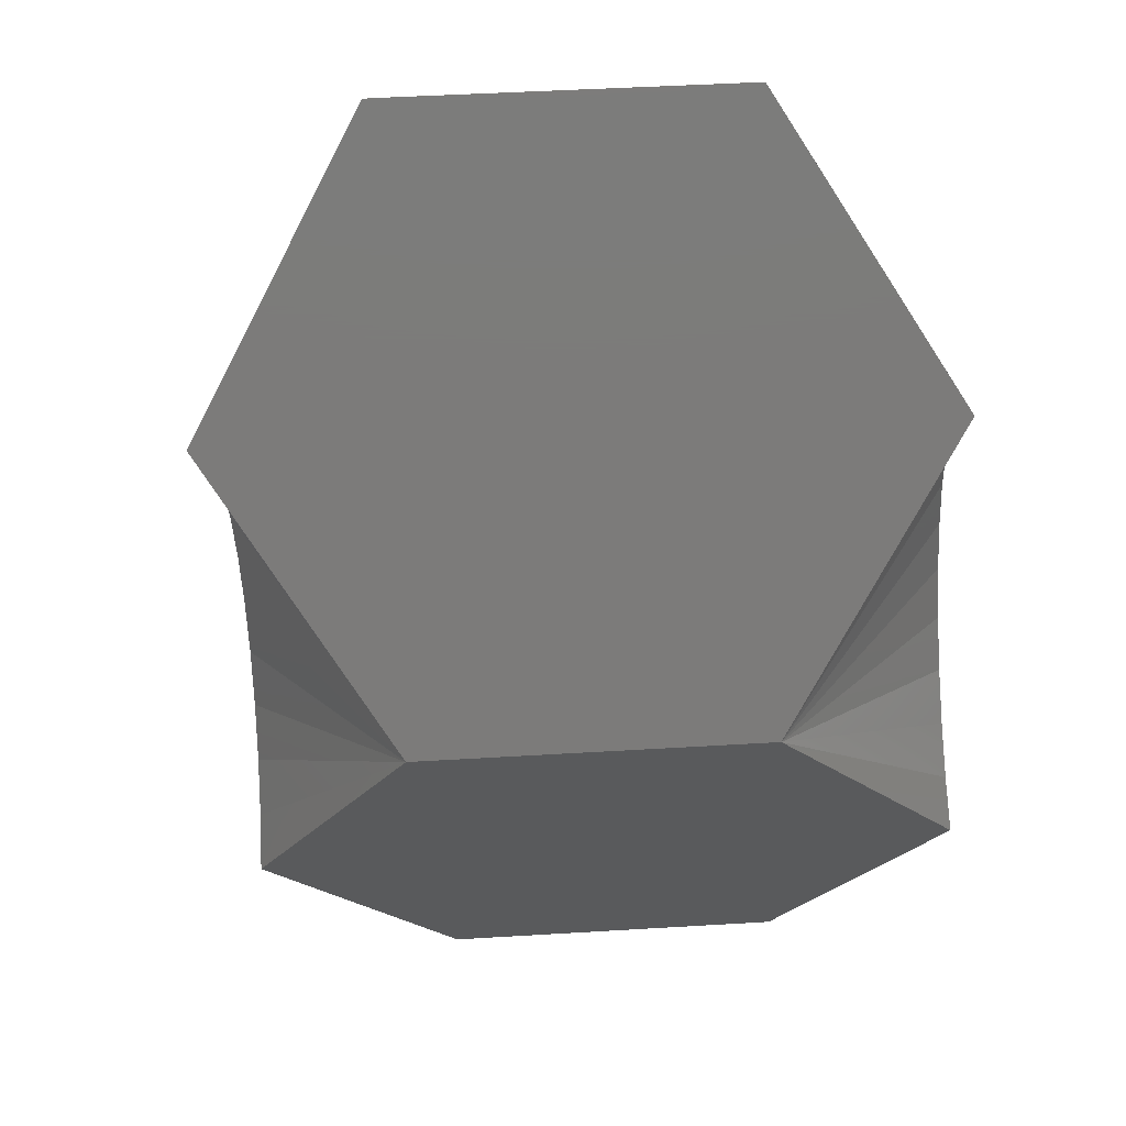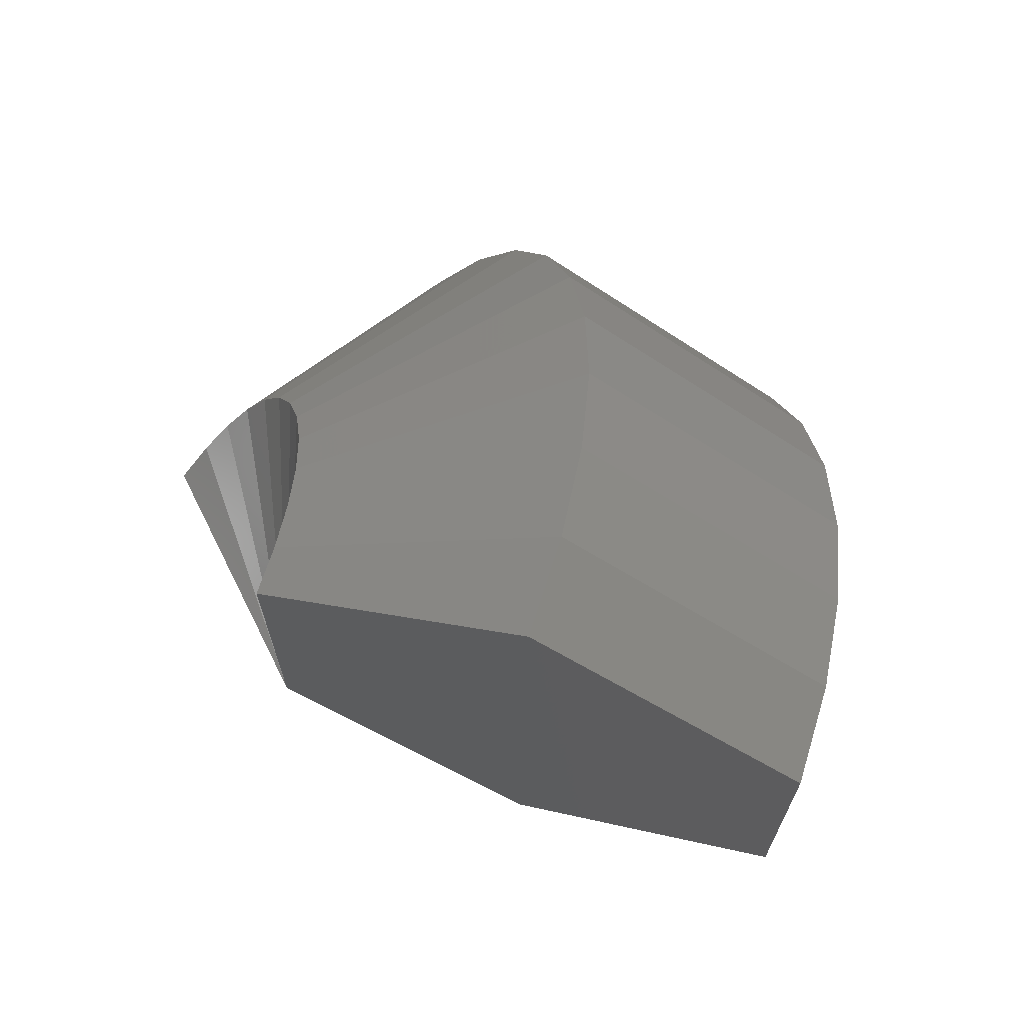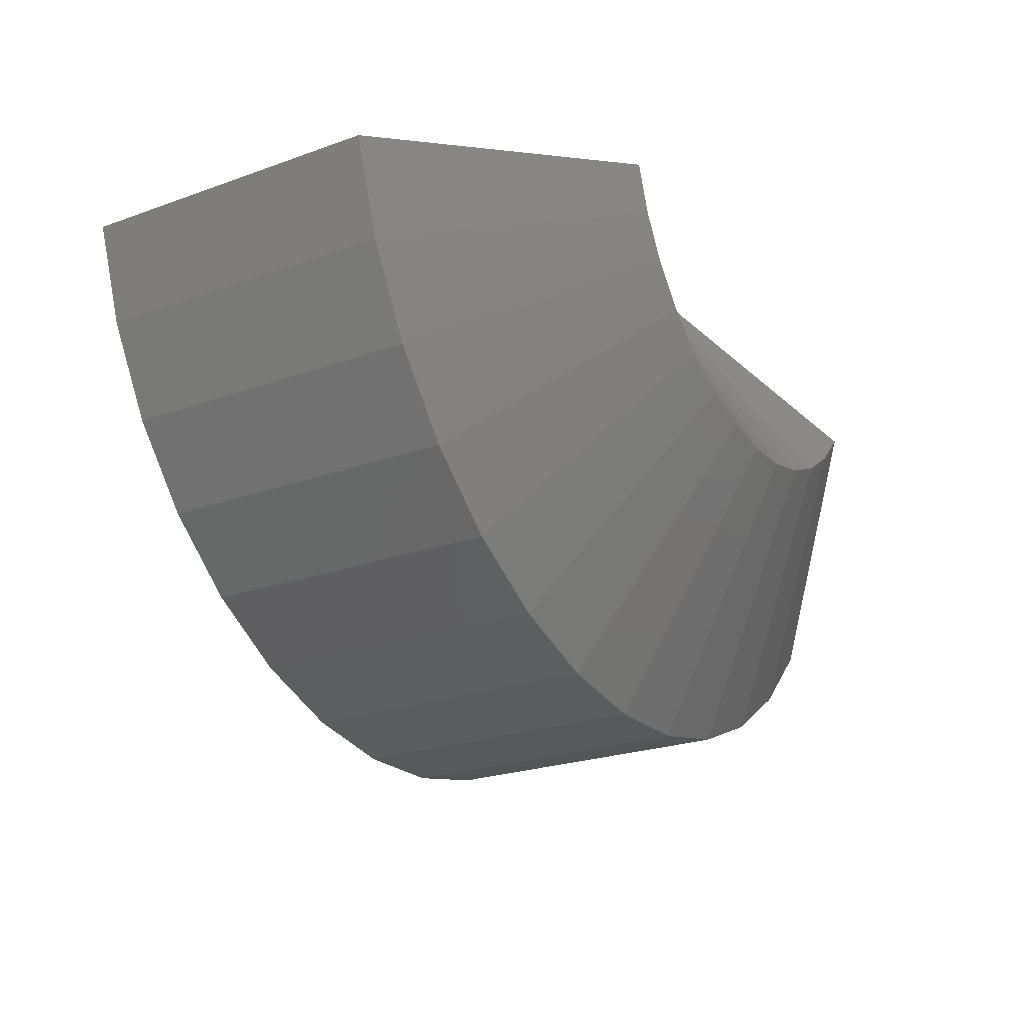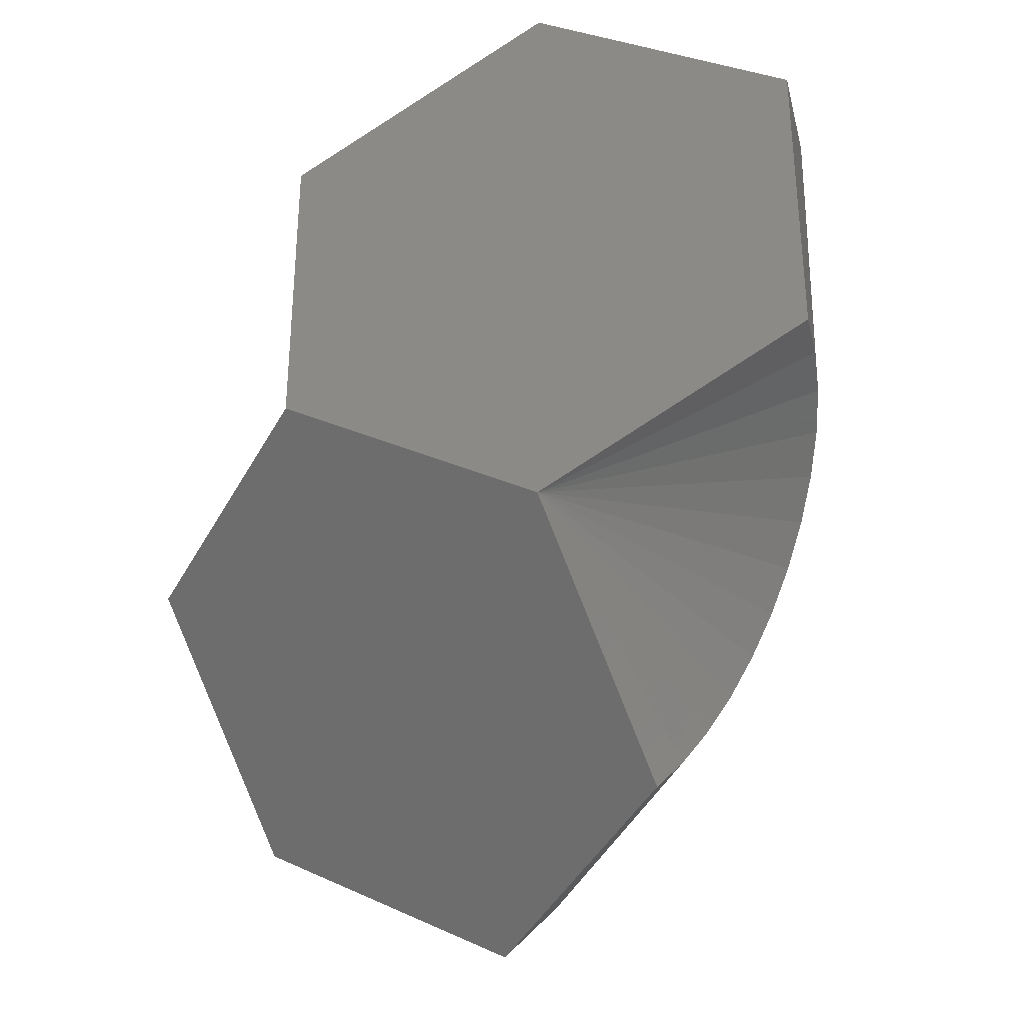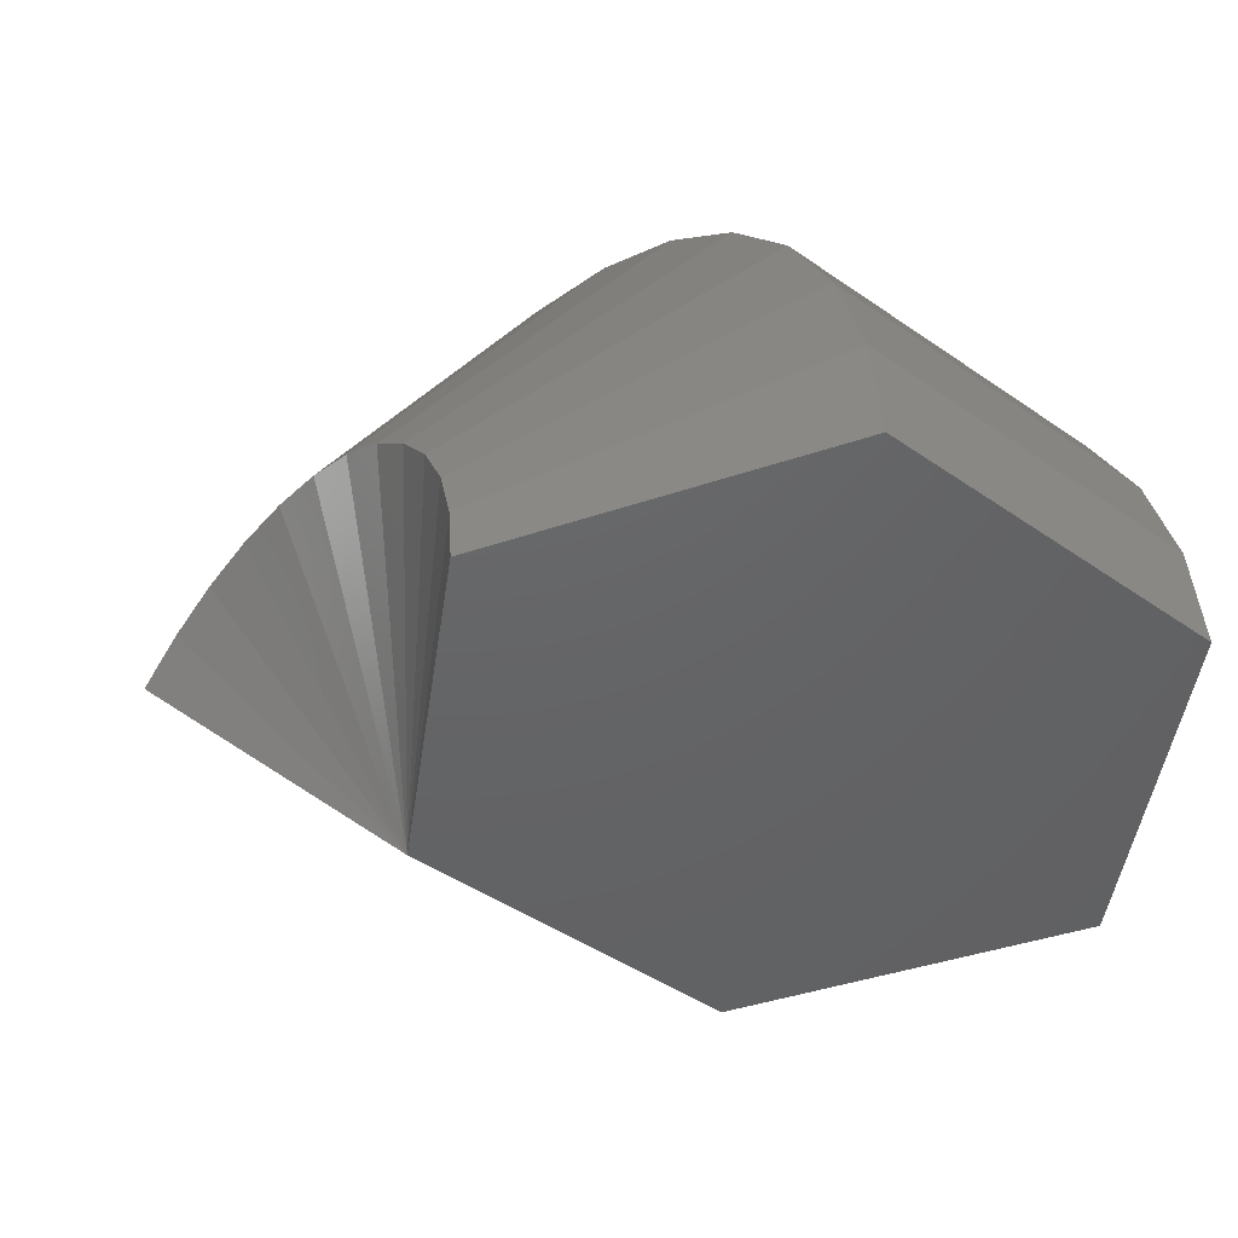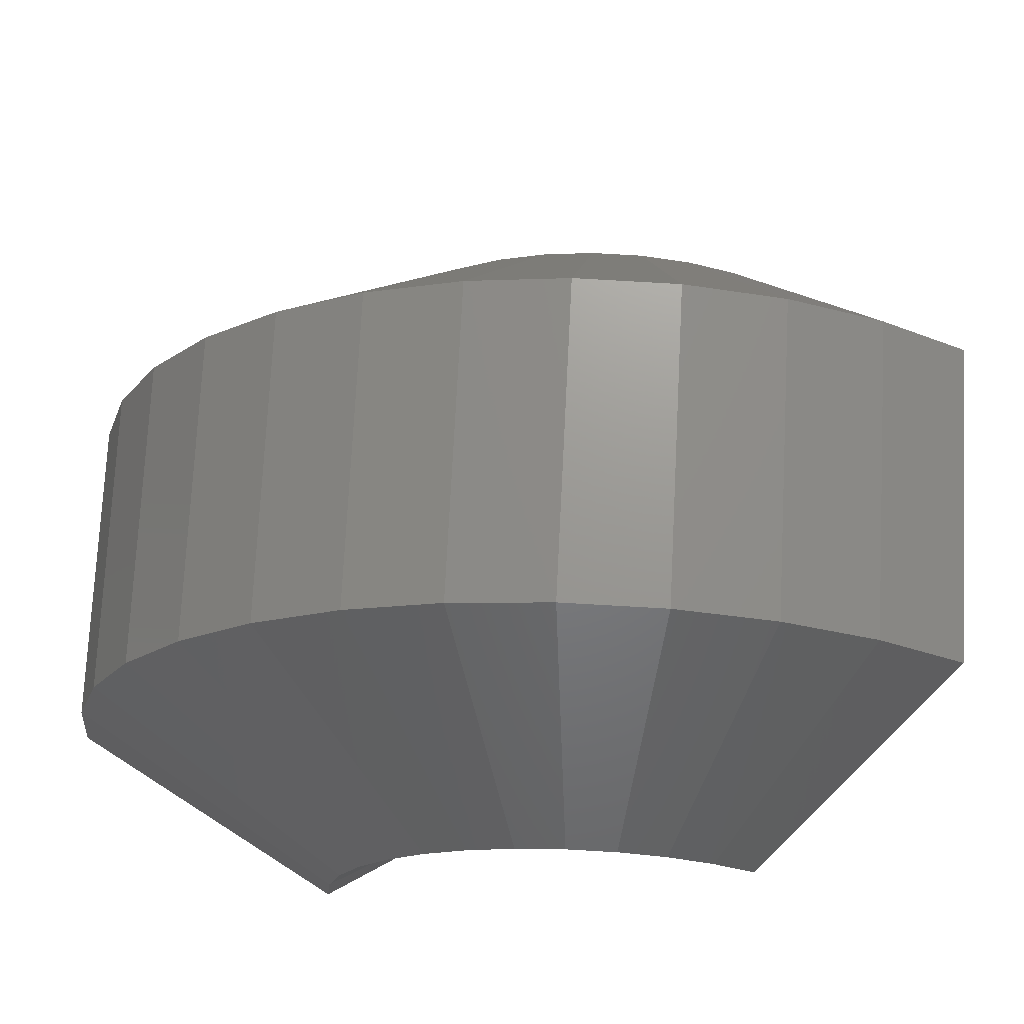
<metadata>
{"format":"stl","ext":"stl","renderer":"f3d","projection":"perspective","resolution":1024,"background":"white","views":[{"elev":-74.8,"azim":-146.9,"up":"+Z"},{"elev":69.0,"azim":-160.2,"up":"+Y"},{"elev":76.7,"azim":-6.8,"up":"+Y"},{"elev":-32.8,"azim":-163.2,"up":"+Y"},{"elev":-45.7,"azim":171.8,"up":"+Z"},{"elev":69.4,"azim":-57.1,"up":"+Z"}]}
</metadata>
<code>
# stl→obj: 54 verts, 104 faces
v 0.3885 -1.451 1.012
v 1.178 -0.5403 0.5128
v 1.044 -1.084 1.022
v 0.6484 -0.3744 0
v -0.1407 -1.286 0.4995
v 0.002961 -0.7452 0
v -0.01077 0.7517 0
v 0.6484 0.3809 0
v -0.6562 0.3672 0
v -0.6562 -0.3882 0
v 0.0005408 0.732 0.2424
v -0.645 0.3477 0.2402
v 0.03409 0.6736 0.4764
v -0.6118 0.2898 0.472
v 0.0887 0.5786 0.6937
v -0.5577 0.1956 0.6874
v 0.1625 0.4501 0.887
v -0.4846 0.06835 0.8789
v 0.2529 0.2928 1.049
v -0.395 -0.08753 1.04
v 0.3567 0.1121 1.175
v -0.2922 -0.2666 1.164
v 0.4703 -0.08576 1.26
v -0.1795 -0.4627 1.249
v 0.5899 -0.2938 1.301
v -0.06108 -0.6688 1.289
v 0.7111 -0.5049 1.297
v 0.05907 -0.878 1.285
v 0.8299 -0.7116 1.247
v 0.1767 -1.083 1.236
v 0.942 -0.9068 1.155
v 0.2878 -1.276 1.144
v 0.8899 -0.03945 0.6325
v 0.8329 0.05986 0.5899
v 0.7808 0.1506 0.5267
v 0.7354 0.2295 0.4452
v 0.6984 0.294 0.3482
v 0.671 0.3417 0.2391
v 0.6541 0.371 0.1217
v 0.9499 -0.1439 0.6531
v 1.011 -0.2498 0.6509
v 1.07 -0.3536 0.6261
v 1.127 -0.4516 0.5796
v -0.1904 -1.199 0.5645
v -0.2452 -1.104 0.6099
v -0.3033 -1.003 0.6341
v -0.3626 -0.8994 0.6361
v -0.421 -0.7976 0.6161
v -0.4766 -0.7009 0.5746
v -0.5274 -0.6125 0.513
v -0.5715 -0.5356 0.4337
v -0.6076 -0.4728 0.3392
v -0.6343 -0.4263 0.2329
v -0.6507 -0.3978 0.1185
f 1 2 3
f 2 1 4
f 4 1 5
f 4 5 6
f 7 8 9
f 6 10 4
f 4 10 9
f 4 9 8
f 7 9 11
f 11 9 12
f 11 12 13
f 13 12 14
f 13 14 15
f 15 14 16
f 15 16 17
f 17 16 18
f 17 18 19
f 19 18 20
f 19 20 21
f 21 20 22
f 21 22 23
f 23 22 24
f 23 24 25
f 25 24 26
f 25 26 27
f 27 26 28
f 27 28 29
f 29 28 30
f 29 30 31
f 31 30 32
f 31 32 3
f 3 32 1
f 23 33 21
f 21 33 34
f 21 34 19
f 19 34 35
f 19 35 17
f 17 35 36
f 17 36 15
f 15 36 37
f 15 37 13
f 13 37 38
f 13 38 11
f 11 38 39
f 11 39 7
f 7 39 8
f 33 23 40
f 40 23 25
f 40 25 41
f 41 25 27
f 41 27 42
f 42 27 29
f 42 29 43
f 43 29 31
f 43 31 2
f 2 31 3
f 4 8 39
f 4 39 38
f 4 38 37
f 4 37 36
f 4 36 35
f 4 35 34
f 4 34 33
f 4 33 40
f 4 40 41
f 4 41 42
f 4 42 43
f 4 43 2
f 6 5 44
f 6 44 45
f 6 45 46
f 6 46 47
f 6 47 48
f 6 48 49
f 6 49 50
f 6 50 51
f 6 51 52
f 6 52 53
f 6 53 54
f 6 54 10
f 48 24 49
f 49 24 22
f 49 22 50
f 50 22 20
f 50 20 51
f 51 20 18
f 51 18 52
f 52 18 16
f 52 16 53
f 53 16 14
f 53 14 54
f 54 14 12
f 54 12 10
f 10 12 9
f 24 48 26
f 26 48 47
f 26 47 28
f 28 47 46
f 28 46 30
f 30 46 45
f 30 45 32
f 32 45 44
f 32 44 1
f 1 44 5

</code>
